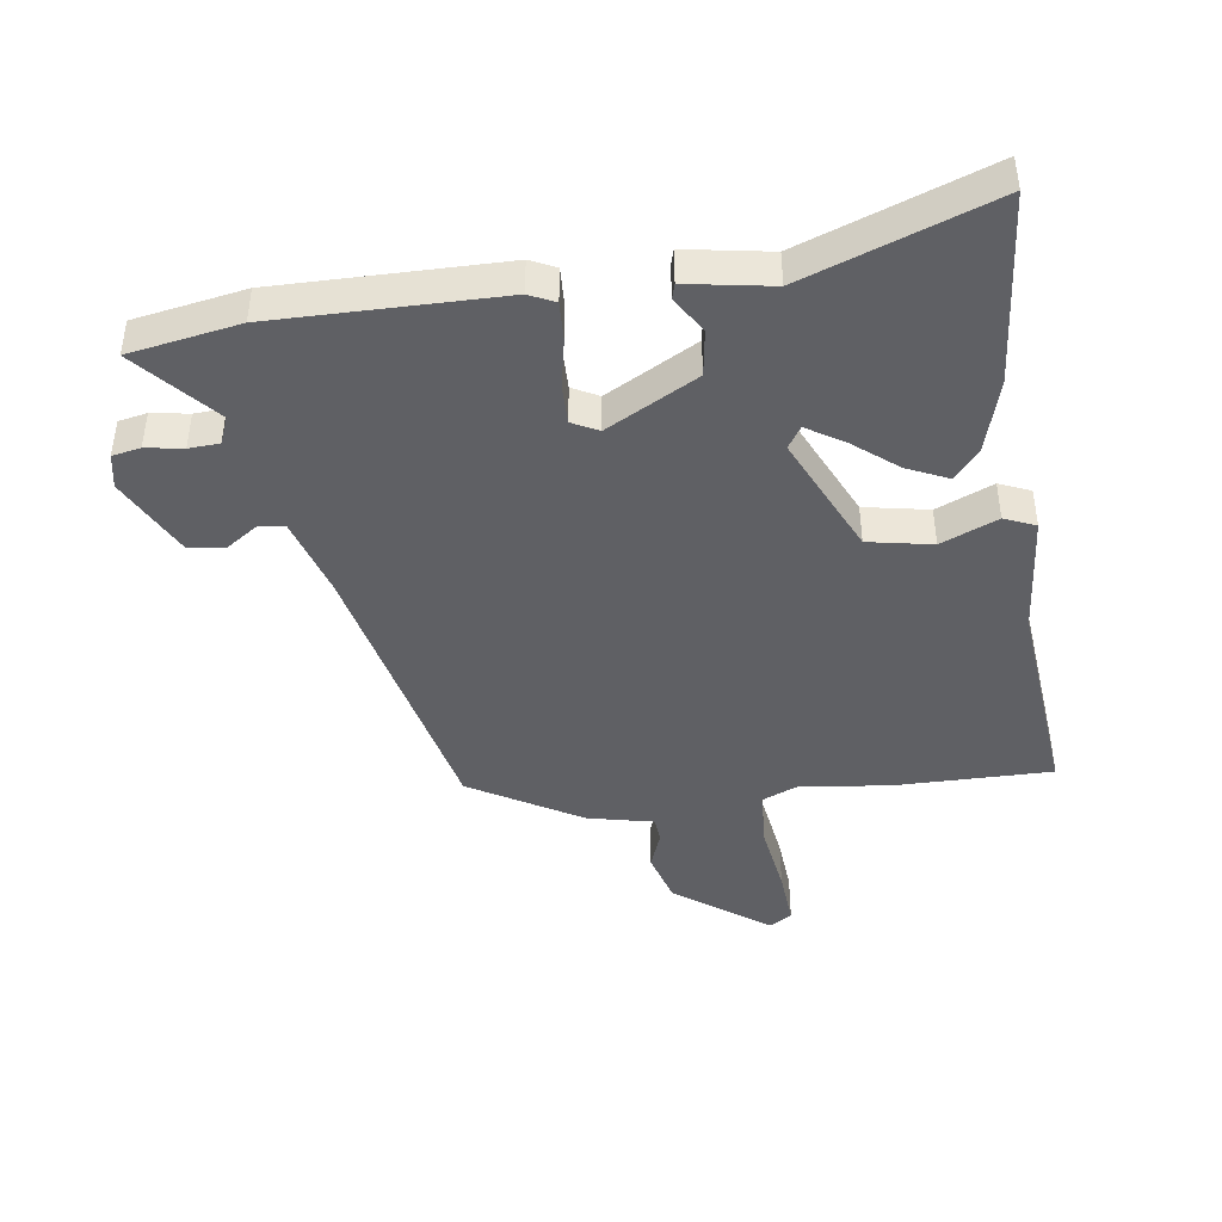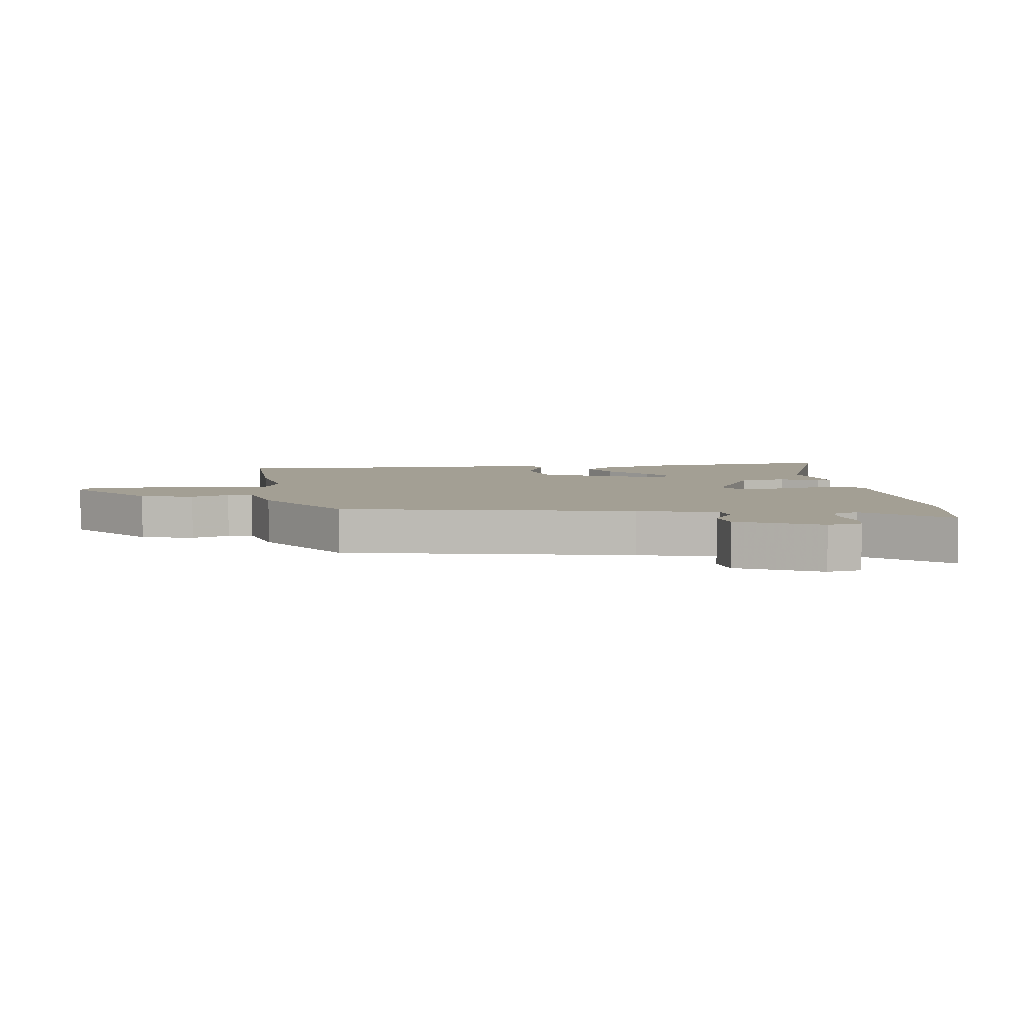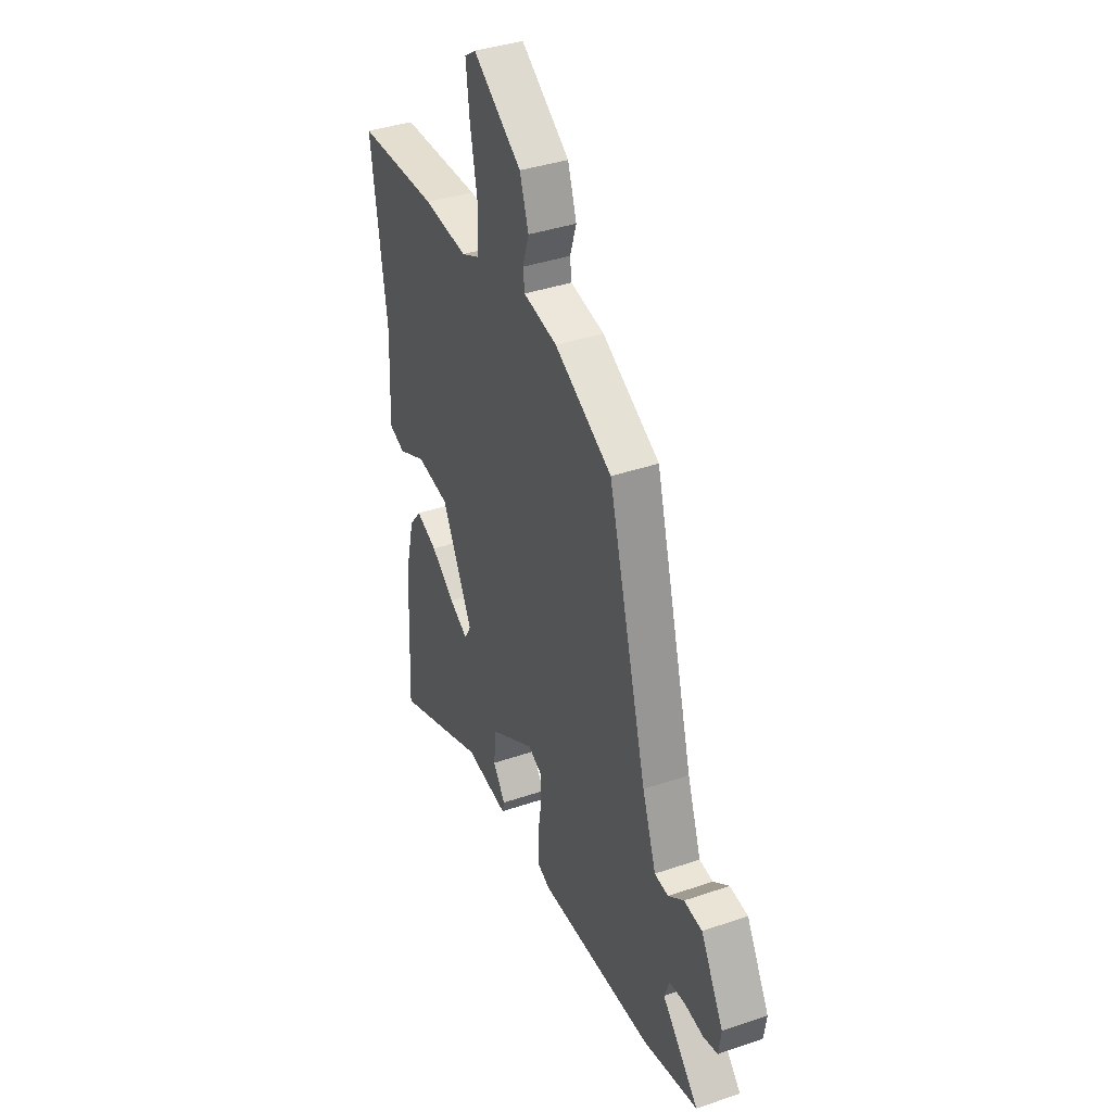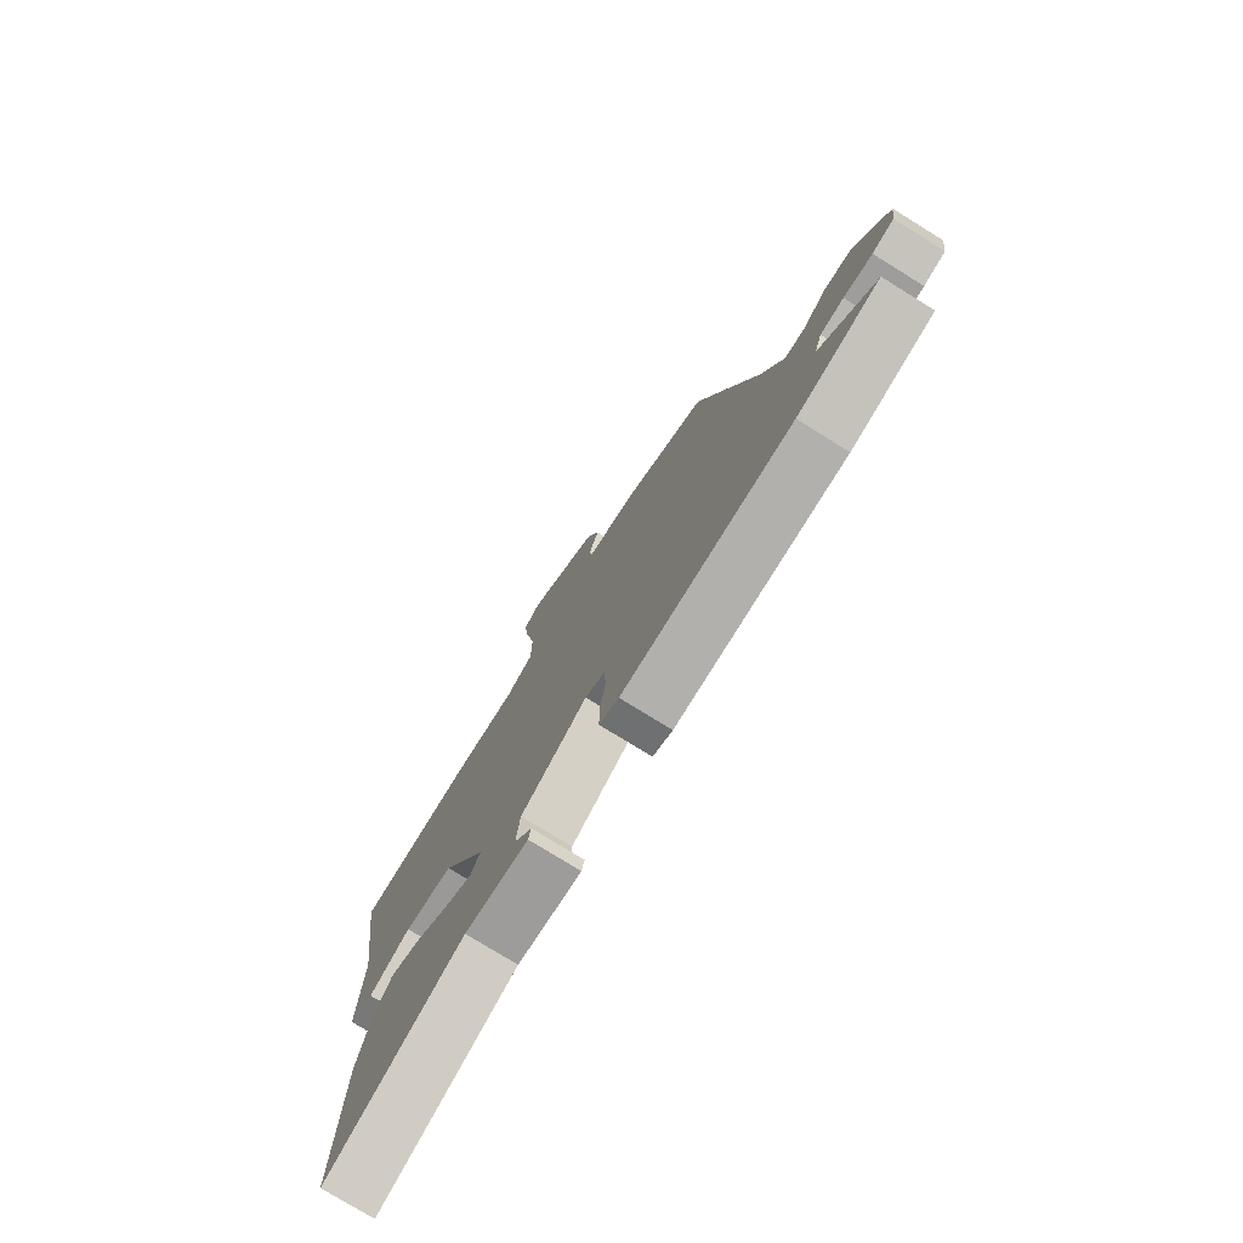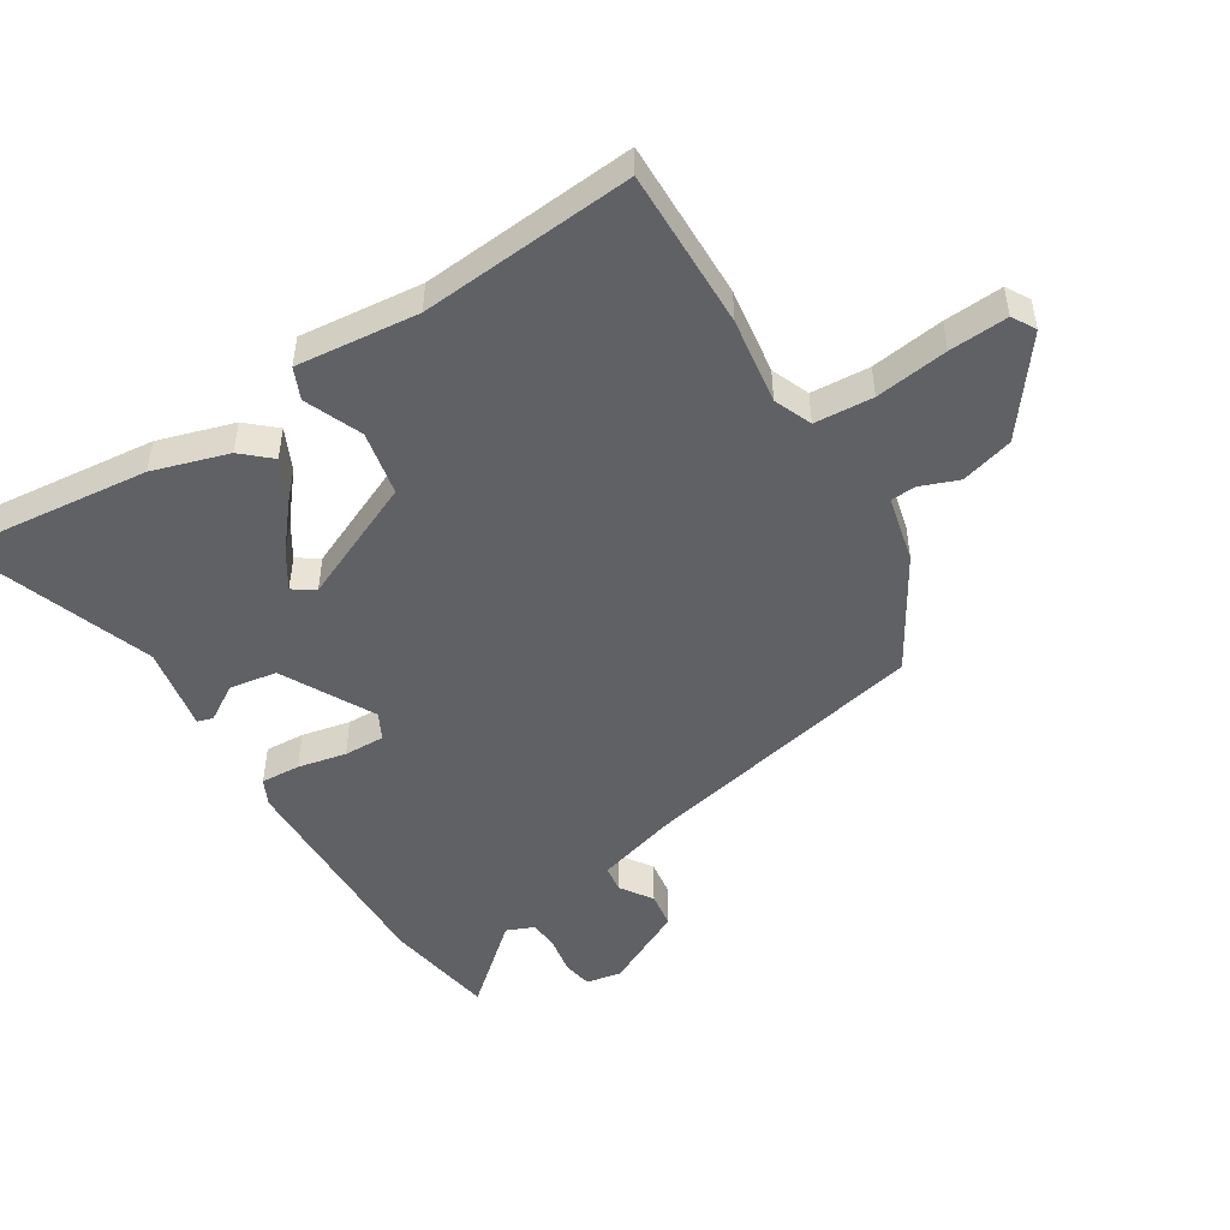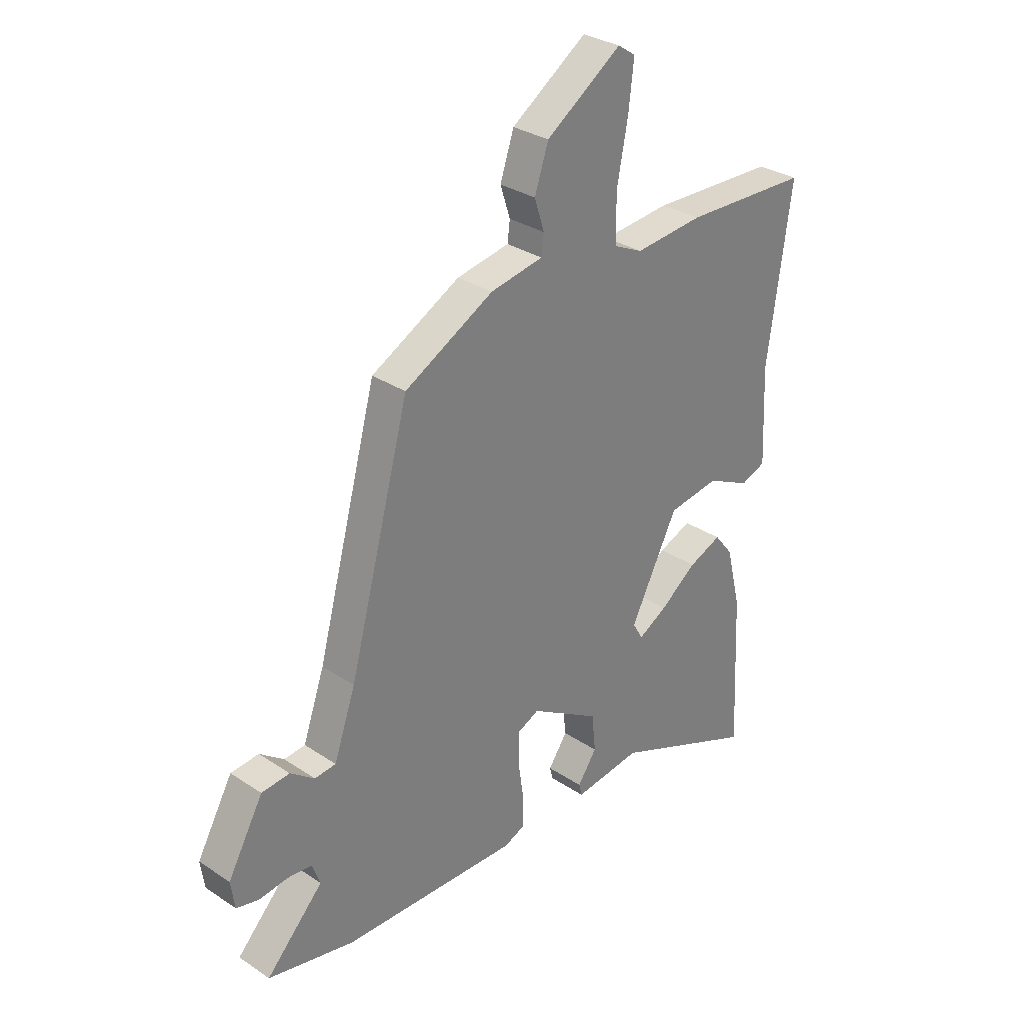
<metadata>
{"format":"obj","ext":"obj","renderer":"f3d","projection":"perspective","resolution":1024,"background":"white","views":[{"elev":-43.6,"azim":-174.6,"up":"+Y"},{"elev":5.4,"azim":78.8,"up":"+Y"},{"elev":38.2,"azim":66.5,"up":"+Z"},{"elev":-76.8,"azim":58.2,"up":"+Z"},{"elev":-49.3,"azim":-61.3,"up":"+Y"},{"elev":31.1,"azim":133.5,"up":"+Z"}]}
</metadata>
<code>
v -0.581 0.07 0.497
v -0.326 0.07 0.507
v -0.187 0.07 0.495
v -0.128 0.07 0.523
v -0.127 0.07 0.617
v -0.149 0.07 0.732
v -0.16 0.07 0.825
v -0.124 0.07 0.849
v 0.029 0.07 0.746
v 0.057 0.07 0.663
v 0.037 0.07 0.601
v 0.042 0.07 0.561
v 0.149 0.07 0.542
v 0.33 0.07 0.446
v 0.454 0.07 -0.01
v 0.498 0.07 -0.135
v 0.541 0.07 -0.139
v 0.59 0.07 -0.102
v 0.647 0.07 -0.107
v 0.719 0.07 -0.234
v 0.711 0.07 -0.29
v 0.666 0.07 -0.301
v 0.606 0.07 -0.294
v 0.557 0.07 -0.299
v 0.541 0.07 -0.344
v 0.657 0.07 -0.465
v 0.482 0.07 -0.504
v 0.12 0.07 -0.517
v 0.078 0.07 -0.499
v 0.078 0.07 -0.436
v 0.09 0.07 -0.358
v 0.088 0.07 -0.293
v 0.045 0.07 -0.273
v -0.097 0.07 -0.359
v -0.105 0.07 -0.435
v -0.066 0.07 -0.491
v -0.072 0.07 -0.516
v -0.209 0.07 -0.499
v -0.506 0.07 -0.623
v -0.491 0.07 -0.31
v -0.461 0.07 -0.188
v -0.423 0.07 -0.14
v -0.356 0.07 -0.167
v -0.281 0.07 -0.222
v -0.222 0.07 -0.255
v -0.201 0.07 -0.219
v -0.298 0.07 -0.03
v -0.402 0.07 -0.015
v -0.491 0.07 -0.058
v -0.542 0.07 -0.039
v -0.533 0.07 0.157
v -0.581 0 0.497
v -0.326 0 0.507
v -0.187 0 0.495
v -0.128 0 0.523
v -0.127 0 0.617
v -0.149 0 0.732
v -0.16 0 0.825
v -0.124 0 0.849
v 0.029 0 0.746
v 0.057 0 0.663
v 0.037 0 0.601
v 0.042 0 0.561
v 0.149 0 0.542
v 0.33 0 0.446
v 0.454 0 -0.01
v 0.498 0 -0.135
v 0.541 0 -0.139
v 0.59 0 -0.102
v 0.647 0 -0.107
v 0.719 0 -0.234
v 0.711 0 -0.29
v 0.666 0 -0.301
v 0.606 0 -0.294
v 0.557 0 -0.299
v 0.541 0 -0.344
v 0.657 0 -0.465
v 0.482 0 -0.504
v 0.12 0 -0.517
v 0.078 0 -0.499
v 0.078 0 -0.436
v 0.09 0 -0.358
v 0.088 0 -0.293
v 0.045 0 -0.273
v -0.097 0 -0.359
v -0.105 0 -0.435
v -0.066 0 -0.491
v -0.072 0 -0.516
v -0.209 0 -0.499
v -0.506 0 -0.623
v -0.491 0 -0.31
v -0.461 0 -0.188
v -0.423 0 -0.14
v -0.356 0 -0.167
v -0.281 0 -0.222
v -0.222 0 -0.255
v -0.201 0 -0.219
v -0.298 0 -0.03
v -0.402 0 -0.015
v -0.491 0 -0.058
v -0.542 0 -0.039
v -0.533 0 0.157
f 48 49 50 51
f 47 48 51 1
f 41 42 43 44
f 41 44 45
f 38 39 40 41
f 38 41 45
f 35 36 37 38
f 34 35 38 45
f 33 34 45 46
f 28 29 30 31
f 28 31 32
f 25 26 27 28
f 24 25 28 32
f 23 24 32 33
f 21 22 23
f 17 18 19 20
f 16 17 20 21
f 12 13 14 15
f 12 15 16
f 8 9 10 11
f 8 11 12
f 5 6 7 8
f 4 5 8 12
f 3 4 12 16
f 47 1 2 3
f 46 47 3 16
f 23 33 46
f 16 21 23 46
f 102 101 100 99
f 52 102 99 98
f 95 94 93 92
f 96 95 92
f 92 91 90 89
f 96 92 89
f 89 88 87 86
f 96 89 86 85
f 97 96 85 84
f 82 81 80 79
f 83 82 79
f 79 78 77 76
f 83 79 76 75
f 84 83 75 74
f 74 73 72
f 71 70 69 68
f 72 71 68 67
f 66 65 64 63
f 67 66 63
f 62 61 60 59
f 63 62 59
f 59 58 57 56
f 63 59 56 55
f 67 63 55 54
f 54 53 52 98
f 67 54 98 97
f 97 84 74
f 97 74 72 67
f 1 52 53 2
f 2 53 54 3
f 3 54 55 4
f 4 55 56 5
f 5 56 57 6
f 6 57 58 7
f 7 58 59 8
f 8 59 60 9
f 9 60 61 10
f 10 61 62 11
f 11 62 63 12
f 12 63 64 13
f 13 64 65 14
f 14 65 66 15
f 15 66 67 16
f 16 67 68 17
f 17 68 69 18
f 18 69 70 19
f 19 70 71 20
f 20 71 72 21
f 21 72 73 22
f 22 73 74 23
f 23 74 75 24
f 24 75 76 25
f 25 76 77 26
f 26 77 78 27
f 27 78 79 28
f 28 79 80 29
f 29 80 81 30
f 30 81 82 31
f 31 82 83 32
f 32 83 84 33
f 33 84 85 34
f 34 85 86 35
f 35 86 87 36
f 36 87 88 37
f 37 88 89 38
f 38 89 90 39
f 39 90 91 40
f 40 91 92 41
f 41 92 93 42
f 42 93 94 43
f 43 94 95 44
f 44 95 96 45
f 45 96 97 46
f 46 97 98 47
f 47 98 99 48
f 48 99 100 49
f 49 100 101 50
f 50 101 102 51
f 51 102 52 1

</code>
